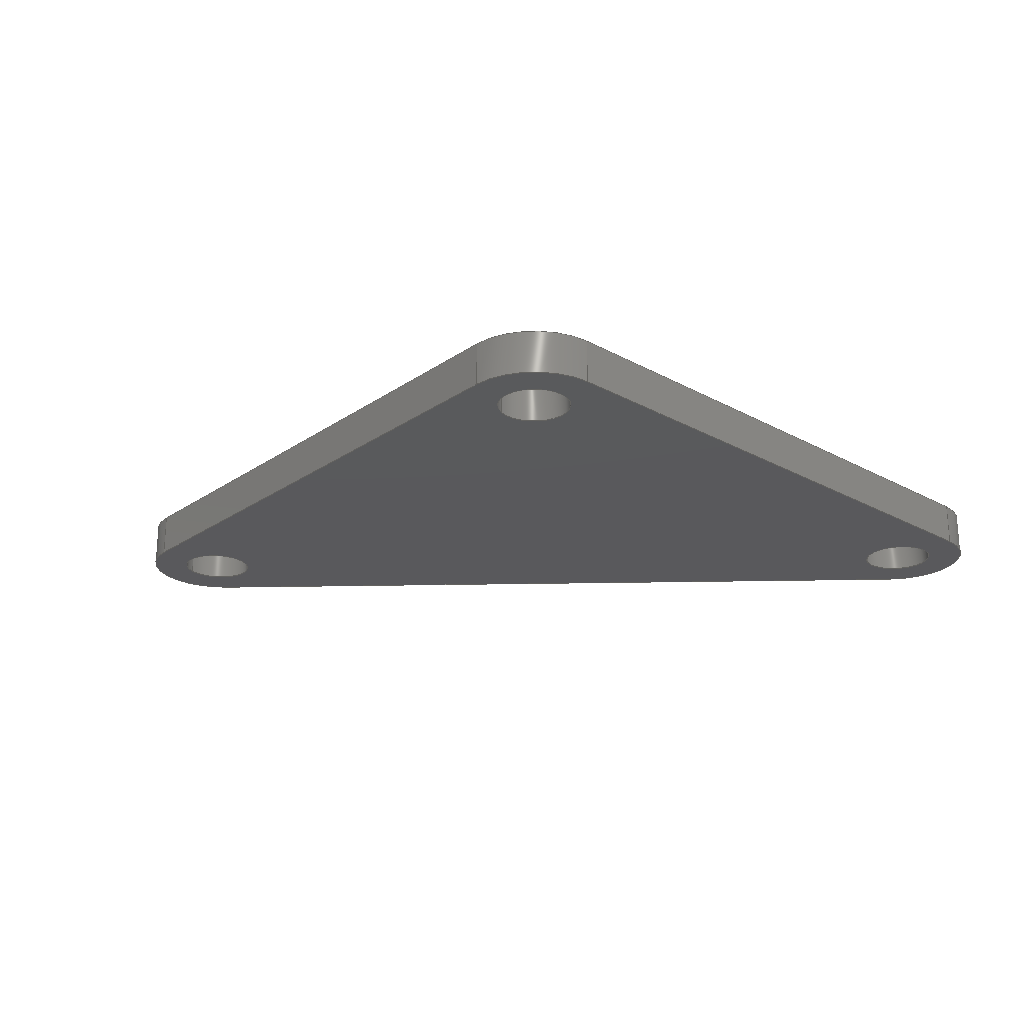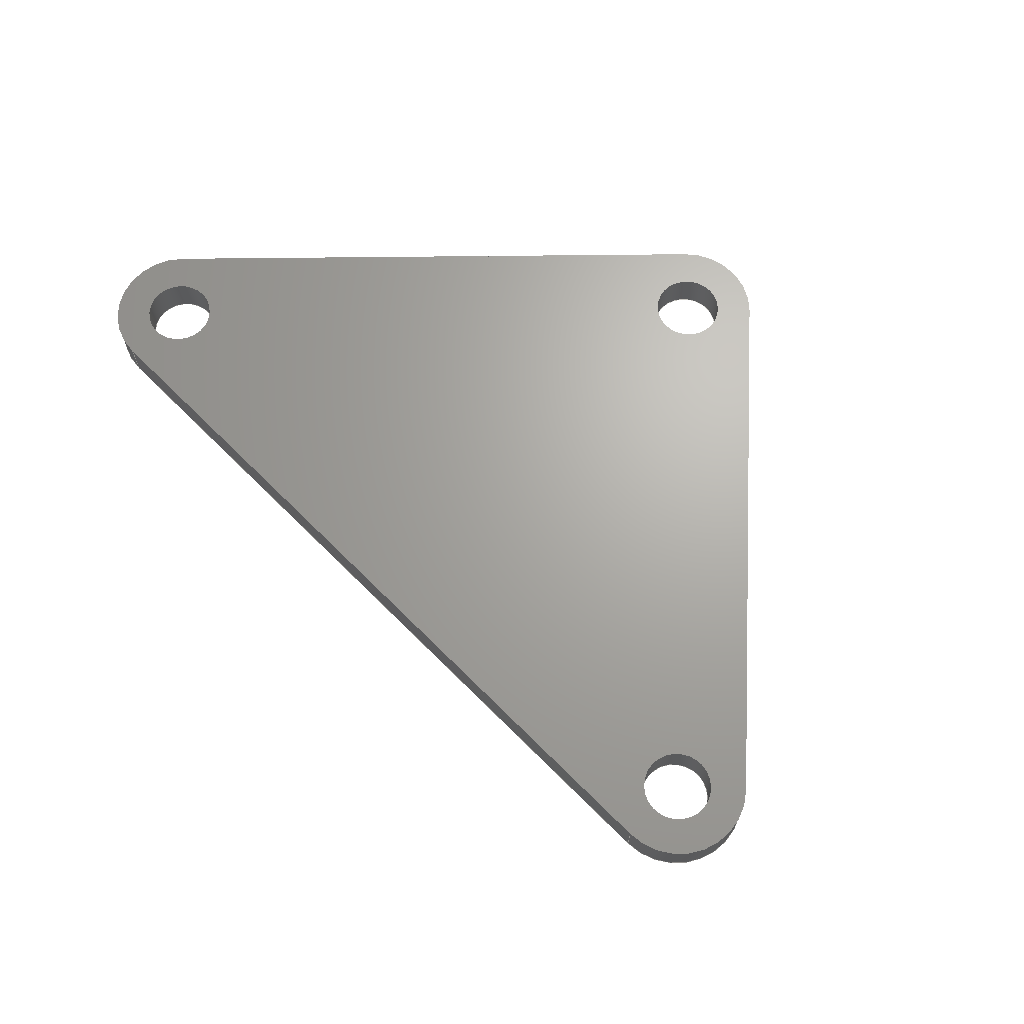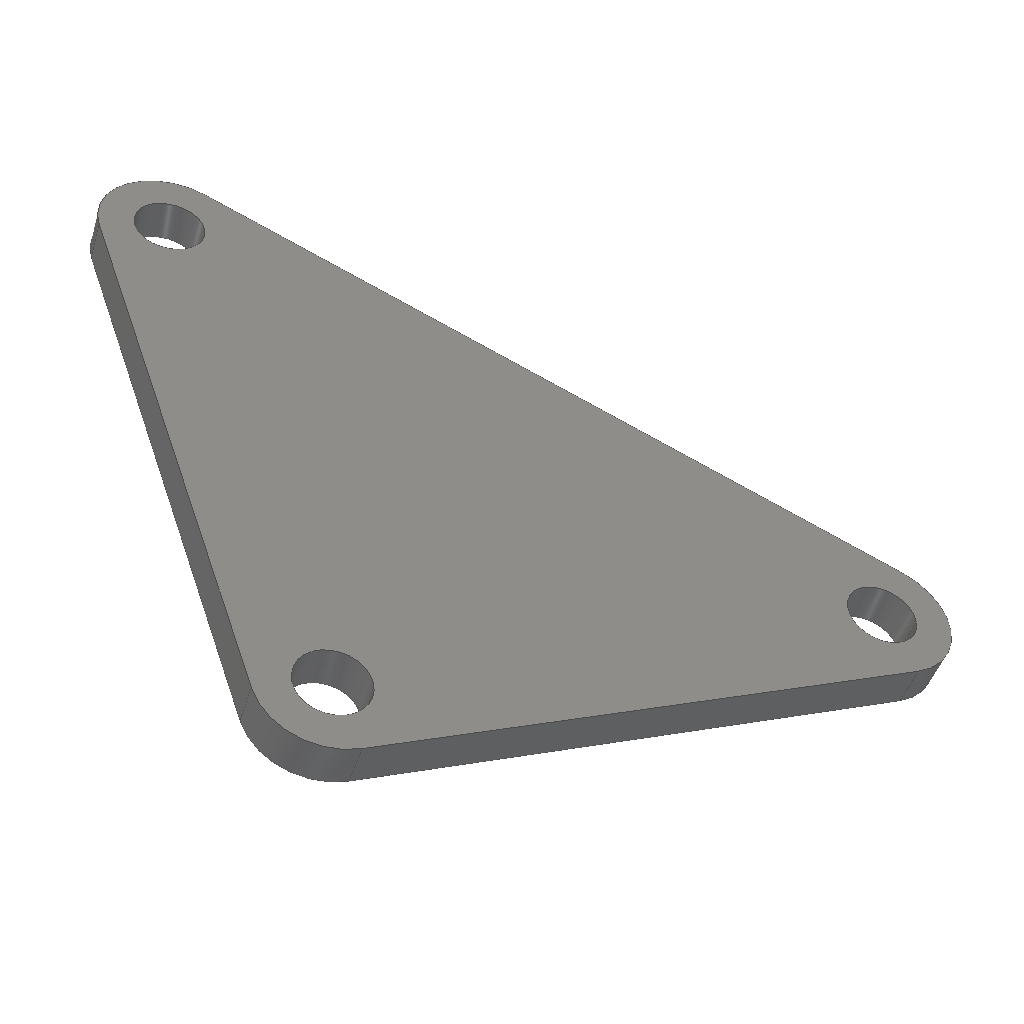
<metadata>
{"format":"step","ext":"step","renderer":"f3d","projection":"perspective","resolution":1024,"background":"white","views":[{"elev":-22.4,"azim":26.5,"up":"+Z"},{"elev":67.0,"azim":-110.3,"up":"+Z"},{"elev":-46.6,"azim":162.9,"up":"+Y"}]}
</metadata>
<code>
ISO-10303-21;
DATA;
#1=MECHANICAL_DESIGN_GEOMETRIC_PRESENTATION_REPRESENTATION('',(#4),#363);
#2=SHAPE_REPRESENTATION_RELATIONSHIP('SRR','None',#370,#3);
#3=ADVANCED_BREP_SHAPE_REPRESENTATION('',(#5),#362);
#4=STYLED_ITEM('',(#379),#5);
#5=MANIFOLD_SOLID_BREP('Body1',#203);
#6=FACE_BOUND('',#38,.T.);
#7=FACE_BOUND('',#39,.T.);
#8=FACE_BOUND('',#40,.T.);
#9=FACE_BOUND('',#42,.T.);
#10=FACE_BOUND('',#43,.T.);
#11=FACE_BOUND('',#44,.T.);
#12=PLANE('',#226);
#13=PLANE('',#230);
#14=PLANE('',#234);
#15=PLANE('',#238);
#16=PLANE('',#239);
#17=FACE_OUTER_BOUND('',#28,.T.);
#18=FACE_OUTER_BOUND('',#29,.T.);
#19=FACE_OUTER_BOUND('',#30,.T.);
#20=FACE_OUTER_BOUND('',#31,.T.);
#21=FACE_OUTER_BOUND('',#32,.T.);
#22=FACE_OUTER_BOUND('',#33,.T.);
#23=FACE_OUTER_BOUND('',#34,.T.);
#24=FACE_OUTER_BOUND('',#35,.T.);
#25=FACE_OUTER_BOUND('',#36,.T.);
#26=FACE_OUTER_BOUND('',#37,.T.);
#27=FACE_OUTER_BOUND('',#41,.T.);
#28=EDGE_LOOP('',(#132,#133,#134,#135));
#29=EDGE_LOOP('',(#136,#137,#138,#139));
#30=EDGE_LOOP('',(#140,#141,#142,#143));
#31=EDGE_LOOP('',(#144,#145,#146,#147));
#32=EDGE_LOOP('',(#148,#149,#150,#151));
#33=EDGE_LOOP('',(#152,#153,#154,#155));
#34=EDGE_LOOP('',(#156,#157,#158,#159));
#35=EDGE_LOOP('',(#160,#161,#162,#163));
#36=EDGE_LOOP('',(#164,#165,#166,#167));
#37=EDGE_LOOP('',(#168,#169,#170,#171,#172,#173));
#38=EDGE_LOOP('',(#174));
#39=EDGE_LOOP('',(#175));
#40=EDGE_LOOP('',(#176));
#41=EDGE_LOOP('',(#177,#178,#179,#180,#181,#182));
#42=EDGE_LOOP('',(#183));
#43=EDGE_LOOP('',(#184));
#44=EDGE_LOOP('',(#185));
#45=LINE('',#308,#60);
#46=LINE('',#314,#61);
#47=LINE('',#320,#62);
#48=LINE('',#325,#63);
#49=LINE('',#327,#64);
#50=LINE('',#329,#65);
#51=LINE('',#330,#66);
#52=LINE('',#336,#67);
#53=LINE('',#339,#68);
#54=LINE('',#341,#69);
#55=LINE('',#342,#70);
#56=LINE('',#348,#71);
#57=LINE('',#351,#72);
#58=LINE('',#353,#73);
#59=LINE('',#354,#74);
#60=VECTOR('',#246,0.25);
#61=VECTOR('',#253,0.25);
#62=VECTOR('',#260,0.25);
#63=VECTOR('',#265,1);
#64=VECTOR('',#266,1);
#65=VECTOR('',#267,1);
#66=VECTOR('',#268,1);
#67=VECTOR('',#275,1);
#68=VECTOR('',#278,1);
#69=VECTOR('',#279,1);
#70=VECTOR('',#280,1);
#71=VECTOR('',#287,1);
#72=VECTOR('',#290,1);
#73=VECTOR('',#291,1);
#74=VECTOR('',#292,1);
#75=CIRCLE('',#218,0.25);
#76=CIRCLE('',#219,0.25);
#77=CIRCLE('',#221,0.25);
#78=CIRCLE('',#222,0.25);
#79=CIRCLE('',#224,0.25);
#80=CIRCLE('',#225,0.25);
#81=CIRCLE('',#228,0.5);
#82=CIRCLE('',#229,0.5);
#83=CIRCLE('',#232,0.5);
#84=CIRCLE('',#233,0.5);
#85=CIRCLE('',#236,0.5);
#86=CIRCLE('',#237,0.5);
#87=VERTEX_POINT('',#305);
#88=VERTEX_POINT('',#307);
#89=VERTEX_POINT('',#311);
#90=VERTEX_POINT('',#313);
#91=VERTEX_POINT('',#317);
#92=VERTEX_POINT('',#319);
#93=VERTEX_POINT('',#323);
#94=VERTEX_POINT('',#324);
#95=VERTEX_POINT('',#326);
#96=VERTEX_POINT('',#328);
#97=VERTEX_POINT('',#332);
#98=VERTEX_POINT('',#334);
#99=VERTEX_POINT('',#338);
#100=VERTEX_POINT('',#340);
#101=VERTEX_POINT('',#344);
#102=VERTEX_POINT('',#346);
#103=VERTEX_POINT('',#350);
#104=VERTEX_POINT('',#352);
#105=EDGE_CURVE('',#87,#87,#75,.T.);
#106=EDGE_CURVE('',#87,#88,#45,.T.);
#107=EDGE_CURVE('',#88,#88,#76,.T.);
#108=EDGE_CURVE('',#89,#89,#77,.T.);
#109=EDGE_CURVE('',#89,#90,#46,.T.);
#110=EDGE_CURVE('',#90,#90,#78,.T.);
#111=EDGE_CURVE('',#91,#91,#79,.T.);
#112=EDGE_CURVE('',#91,#92,#47,.T.);
#113=EDGE_CURVE('',#92,#92,#80,.T.);
#114=EDGE_CURVE('',#93,#94,#48,.T.);
#115=EDGE_CURVE('',#94,#95,#49,.T.);
#116=EDGE_CURVE('',#96,#95,#50,.T.);
#117=EDGE_CURVE('',#93,#96,#51,.T.);
#118=EDGE_CURVE('',#97,#93,#81,.T.);
#119=EDGE_CURVE('',#98,#96,#82,.T.);
#120=EDGE_CURVE('',#97,#98,#52,.T.);
#121=EDGE_CURVE('',#99,#97,#53,.T.);
#122=EDGE_CURVE('',#100,#98,#54,.T.);
#123=EDGE_CURVE('',#99,#100,#55,.T.);
#124=EDGE_CURVE('',#101,#99,#83,.T.);
#125=EDGE_CURVE('',#102,#100,#84,.T.);
#126=EDGE_CURVE('',#101,#102,#56,.T.);
#127=EDGE_CURVE('',#103,#101,#57,.T.);
#128=EDGE_CURVE('',#104,#102,#58,.T.);
#129=EDGE_CURVE('',#103,#104,#59,.T.);
#130=EDGE_CURVE('',#94,#103,#85,.T.);
#131=EDGE_CURVE('',#95,#104,#86,.T.);
#132=ORIENTED_EDGE('',*,*,#105,.F.);
#133=ORIENTED_EDGE('',*,*,#106,.T.);
#134=ORIENTED_EDGE('',*,*,#107,.T.);
#135=ORIENTED_EDGE('',*,*,#106,.F.);
#136=ORIENTED_EDGE('',*,*,#108,.F.);
#137=ORIENTED_EDGE('',*,*,#109,.T.);
#138=ORIENTED_EDGE('',*,*,#110,.T.);
#139=ORIENTED_EDGE('',*,*,#109,.F.);
#140=ORIENTED_EDGE('',*,*,#111,.F.);
#141=ORIENTED_EDGE('',*,*,#112,.T.);
#142=ORIENTED_EDGE('',*,*,#113,.T.);
#143=ORIENTED_EDGE('',*,*,#112,.F.);
#144=ORIENTED_EDGE('',*,*,#114,.T.);
#145=ORIENTED_EDGE('',*,*,#115,.T.);
#146=ORIENTED_EDGE('',*,*,#116,.F.);
#147=ORIENTED_EDGE('',*,*,#117,.F.);
#148=ORIENTED_EDGE('',*,*,#118,.T.);
#149=ORIENTED_EDGE('',*,*,#117,.T.);
#150=ORIENTED_EDGE('',*,*,#119,.F.);
#151=ORIENTED_EDGE('',*,*,#120,.F.);
#152=ORIENTED_EDGE('',*,*,#121,.T.);
#153=ORIENTED_EDGE('',*,*,#120,.T.);
#154=ORIENTED_EDGE('',*,*,#122,.F.);
#155=ORIENTED_EDGE('',*,*,#123,.F.);
#156=ORIENTED_EDGE('',*,*,#124,.T.);
#157=ORIENTED_EDGE('',*,*,#123,.T.);
#158=ORIENTED_EDGE('',*,*,#125,.F.);
#159=ORIENTED_EDGE('',*,*,#126,.F.);
#160=ORIENTED_EDGE('',*,*,#127,.T.);
#161=ORIENTED_EDGE('',*,*,#126,.T.);
#162=ORIENTED_EDGE('',*,*,#128,.F.);
#163=ORIENTED_EDGE('',*,*,#129,.F.);
#164=ORIENTED_EDGE('',*,*,#130,.T.);
#165=ORIENTED_EDGE('',*,*,#129,.T.);
#166=ORIENTED_EDGE('',*,*,#131,.F.);
#167=ORIENTED_EDGE('',*,*,#115,.F.);
#168=ORIENTED_EDGE('',*,*,#131,.T.);
#169=ORIENTED_EDGE('',*,*,#128,.T.);
#170=ORIENTED_EDGE('',*,*,#125,.T.);
#171=ORIENTED_EDGE('',*,*,#122,.T.);
#172=ORIENTED_EDGE('',*,*,#119,.T.);
#173=ORIENTED_EDGE('',*,*,#116,.T.);
#174=ORIENTED_EDGE('',*,*,#111,.T.);
#175=ORIENTED_EDGE('',*,*,#108,.T.);
#176=ORIENTED_EDGE('',*,*,#105,.T.);
#177=ORIENTED_EDGE('',*,*,#130,.F.);
#178=ORIENTED_EDGE('',*,*,#114,.F.);
#179=ORIENTED_EDGE('',*,*,#118,.F.);
#180=ORIENTED_EDGE('',*,*,#121,.F.);
#181=ORIENTED_EDGE('',*,*,#124,.F.);
#182=ORIENTED_EDGE('',*,*,#127,.F.);
#183=ORIENTED_EDGE('',*,*,#113,.F.);
#184=ORIENTED_EDGE('',*,*,#110,.F.);
#185=ORIENTED_EDGE('',*,*,#107,.F.);
#186=CYLINDRICAL_SURFACE('',#217,0.25);
#187=CYLINDRICAL_SURFACE('',#220,0.25);
#188=CYLINDRICAL_SURFACE('',#223,0.25);
#189=CYLINDRICAL_SURFACE('',#227,0.5);
#190=CYLINDRICAL_SURFACE('',#231,0.5);
#191=CYLINDRICAL_SURFACE('',#235,0.5);
#192=ADVANCED_FACE('',(#17),#186,.F.);
#193=ADVANCED_FACE('',(#18),#187,.F.);
#194=ADVANCED_FACE('',(#19),#188,.F.);
#195=ADVANCED_FACE('',(#20),#12,.T.);
#196=ADVANCED_FACE('',(#21),#189,.T.);
#197=ADVANCED_FACE('',(#22),#13,.T.);
#198=ADVANCED_FACE('',(#23),#190,.T.);
#199=ADVANCED_FACE('',(#24),#14,.T.);
#200=ADVANCED_FACE('',(#25),#191,.T.);
#201=ADVANCED_FACE('',(#26,#6,#7,#8),#15,.T.);
#202=ADVANCED_FACE('',(#27,#9,#10,#11),#16,.F.);
#203=CLOSED_SHELL('',(#192,#193,#194,#195,#196,#197,#198,#199,#200,#201,
#202));
#204=DERIVED_UNIT_ELEMENT(#206,1);
#205=DERIVED_UNIT_ELEMENT(#365,3);
#206=(
MASS_UNIT()
NAMED_UNIT(*)
SI_UNIT(.KILO.,.GRAM.)
);
#207=DERIVED_UNIT((#204,#205));
#208=MEASURE_REPRESENTATION_ITEM('density measure',
POSITIVE_RATIO_MEASURE(7850),#207);
#209=PROPERTY_DEFINITION_REPRESENTATION(#214,#211);
#210=PROPERTY_DEFINITION_REPRESENTATION(#215,#212);
#211=REPRESENTATION('material name',(#213),#362);
#212=REPRESENTATION('density',(#208),#362);
#213=DESCRIPTIVE_REPRESENTATION_ITEM('Steel','Steel');
#214=PROPERTY_DEFINITION('material property','material name',#372);
#215=PROPERTY_DEFINITION('material property','density of part',#372);
#216=AXIS2_PLACEMENT_3D('placement',#303,#240,#241);
#217=AXIS2_PLACEMENT_3D('',#304,#242,#243);
#218=AXIS2_PLACEMENT_3D('',#306,#244,#245);
#219=AXIS2_PLACEMENT_3D('',#309,#247,#248);
#220=AXIS2_PLACEMENT_3D('',#310,#249,#250);
#221=AXIS2_PLACEMENT_3D('',#312,#251,#252);
#222=AXIS2_PLACEMENT_3D('',#315,#254,#255);
#223=AXIS2_PLACEMENT_3D('',#316,#256,#257);
#224=AXIS2_PLACEMENT_3D('',#318,#258,#259);
#225=AXIS2_PLACEMENT_3D('',#321,#261,#262);
#226=AXIS2_PLACEMENT_3D('',#322,#263,#264);
#227=AXIS2_PLACEMENT_3D('',#331,#269,#270);
#228=AXIS2_PLACEMENT_3D('',#333,#271,#272);
#229=AXIS2_PLACEMENT_3D('',#335,#273,#274);
#230=AXIS2_PLACEMENT_3D('',#337,#276,#277);
#231=AXIS2_PLACEMENT_3D('',#343,#281,#282);
#232=AXIS2_PLACEMENT_3D('',#345,#283,#284);
#233=AXIS2_PLACEMENT_3D('',#347,#285,#286);
#234=AXIS2_PLACEMENT_3D('',#349,#288,#289);
#235=AXIS2_PLACEMENT_3D('',#355,#293,#294);
#236=AXIS2_PLACEMENT_3D('',#356,#295,#296);
#237=AXIS2_PLACEMENT_3D('',#357,#297,#298);
#238=AXIS2_PLACEMENT_3D('',#358,#299,#300);
#239=AXIS2_PLACEMENT_3D('',#359,#301,#302);
#240=DIRECTION('axis',(0,0,1));
#241=DIRECTION('refdir',(1,0,0));
#242=DIRECTION('center_axis',(0,0,1));
#243=DIRECTION('ref_axis',(1,0,0));
#244=DIRECTION('center_axis',(0,0,-1));
#245=DIRECTION('ref_axis',(1,0,0));
#246=DIRECTION('',(0,0,-1));
#247=DIRECTION('center_axis',(0,0,-1));
#248=DIRECTION('ref_axis',(1,0,0));
#249=DIRECTION('center_axis',(0,0,1));
#250=DIRECTION('ref_axis',(1,0,0));
#251=DIRECTION('center_axis',(0,0,-1));
#252=DIRECTION('ref_axis',(1,0,0));
#253=DIRECTION('',(0,0,-1));
#254=DIRECTION('center_axis',(0,0,-1));
#255=DIRECTION('ref_axis',(1,0,0));
#256=DIRECTION('center_axis',(0,0,1));
#257=DIRECTION('ref_axis',(1,0,0));
#258=DIRECTION('center_axis',(0,0,-1));
#259=DIRECTION('ref_axis',(1,0,0));
#260=DIRECTION('',(0,0,-1));
#261=DIRECTION('center_axis',(0,0,-1));
#262=DIRECTION('ref_axis',(1,0,0));
#263=DIRECTION('center_axis',(-0.3976,-0.9176,0));
#264=DIRECTION('ref_axis',(0.9176,-0.3976,0));
#265=DIRECTION('',(0.9176,-0.3976,0));
#266=DIRECTION('',(0,0,1));
#267=DIRECTION('',(0.9176,-0.3976,0));
#268=DIRECTION('',(0,0,1));
#269=DIRECTION('center_axis',(0,0,1));
#270=DIRECTION('ref_axis',(-0.4145,0.9101,0));
#271=DIRECTION('center_axis',(0,0,1));
#272=DIRECTION('ref_axis',(-0.4145,0.9101,0));
#273=DIRECTION('center_axis',(0,0,1));
#274=DIRECTION('ref_axis',(-0.4145,0.9101,0));
#275=DIRECTION('',(0,0,1));
#276=DIRECTION('center_axis',(-0.4145,0.9101,0));
#277=DIRECTION('ref_axis',(-0.9101,-0.4145,0));
#278=DIRECTION('',(-0.9101,-0.4145,0));
#279=DIRECTION('',(-0.9101,-0.4145,0));
#280=DIRECTION('',(0,0,1));
#281=DIRECTION('center_axis',(0,0,1));
#282=DIRECTION('ref_axis',(0.9415,-0.337,0));
#283=DIRECTION('center_axis',(0,0,1));
#284=DIRECTION('ref_axis',(0.9415,-0.337,0));
#285=DIRECTION('center_axis',(0,0,1));
#286=DIRECTION('ref_axis',(0.9415,-0.337,0));
#287=DIRECTION('',(0,0,1));
#288=DIRECTION('center_axis',(0.9415,-0.337,0));
#289=DIRECTION('ref_axis',(0.337,0.9415,0));
#290=DIRECTION('',(0.337,0.9415,0));
#291=DIRECTION('',(0.337,0.9415,0));
#292=DIRECTION('',(0,0,1));
#293=DIRECTION('center_axis',(0,0,1));
#294=DIRECTION('ref_axis',(-0.3976,-0.9176,0));
#295=DIRECTION('center_axis',(0,0,1));
#296=DIRECTION('ref_axis',(-0.3976,-0.9176,0));
#297=DIRECTION('center_axis',(0,0,1));
#298=DIRECTION('ref_axis',(-0.3976,-0.9176,0));
#299=DIRECTION('center_axis',(0,0,1));
#300=DIRECTION('ref_axis',(1,0,0));
#301=DIRECTION('center_axis',(0,0,1));
#302=DIRECTION('ref_axis',(1,0,0));
#303=CARTESIAN_POINT('',(0,0,0));
#304=CARTESIAN_POINT('Origin',(-7.479,0.8143,0));
#305=CARTESIAN_POINT('',(-7.729,0.8143,0.3));
#306=CARTESIAN_POINT('Origin',(-7.479,0.8143,0.3));
#307=CARTESIAN_POINT('',(-7.729,0.8143,0));
#308=CARTESIAN_POINT('',(-7.729,0.8143,0));
#309=CARTESIAN_POINT('Origin',(-7.479,0.8143,0));
#310=CARTESIAN_POINT('Origin',(-3.8,-0.78,0));
#311=CARTESIAN_POINT('',(-4.05,-0.78,0.3));
#312=CARTESIAN_POINT('Origin',(-3.8,-0.78,0.3));
#313=CARTESIAN_POINT('',(-4.05,-0.78,0));
#314=CARTESIAN_POINT('',(-4.05,-0.78,0));
#315=CARTESIAN_POINT('Origin',(-3.8,-0.78,0));
#316=CARTESIAN_POINT('Origin',(-2.401,3.127,0));
#317=CARTESIAN_POINT('',(-2.651,3.127,0.3));
#318=CARTESIAN_POINT('Origin',(-2.401,3.127,0.3));
#319=CARTESIAN_POINT('',(-2.651,3.127,0));
#320=CARTESIAN_POINT('',(-2.651,3.127,0));
#321=CARTESIAN_POINT('Origin',(-2.401,3.127,0));
#322=CARTESIAN_POINT('Origin',(-7.678,0.3555,0));
#323=CARTESIAN_POINT('',(-7.678,0.3555,0));
#324=CARTESIAN_POINT('',(-3.999,-1.239,0));
#325=CARTESIAN_POINT('',(-7.678,0.3555,0));
#326=CARTESIAN_POINT('',(-3.999,-1.239,0.3));
#327=CARTESIAN_POINT('',(-3.999,-1.239,0));
#328=CARTESIAN_POINT('',(-7.678,0.3555,0.3));
#329=CARTESIAN_POINT('',(-7.678,0.3555,0.3));
#330=CARTESIAN_POINT('',(-7.678,0.3555,0));
#331=CARTESIAN_POINT('Origin',(-7.479,0.8143,0));
#332=CARTESIAN_POINT('',(-7.687,1.269,0));
#333=CARTESIAN_POINT('Origin',(-7.479,0.8143,0));
#334=CARTESIAN_POINT('',(-7.687,1.269,0.3));
#335=CARTESIAN_POINT('Origin',(-7.479,0.8143,0.3));
#336=CARTESIAN_POINT('',(-7.687,1.269,0));
#337=CARTESIAN_POINT('Origin',(-2.609,3.582,0));
#338=CARTESIAN_POINT('',(-2.609,3.582,0));
#339=CARTESIAN_POINT('',(-2.609,3.582,0));
#340=CARTESIAN_POINT('',(-2.609,3.582,0.3));
#341=CARTESIAN_POINT('',(-2.609,3.582,0.3));
#342=CARTESIAN_POINT('',(-2.609,3.582,0));
#343=CARTESIAN_POINT('Origin',(-2.401,3.127,0));
#344=CARTESIAN_POINT('',(-1.931,2.959,0));
#345=CARTESIAN_POINT('Origin',(-2.401,3.127,0));
#346=CARTESIAN_POINT('',(-1.931,2.959,0.3));
#347=CARTESIAN_POINT('Origin',(-2.401,3.127,0.3));
#348=CARTESIAN_POINT('',(-1.931,2.959,0));
#349=CARTESIAN_POINT('Origin',(-3.329,-0.9485,0));
#350=CARTESIAN_POINT('',(-3.329,-0.9485,0));
#351=CARTESIAN_POINT('',(-3.329,-0.9485,0));
#352=CARTESIAN_POINT('',(-3.329,-0.9485,0.3));
#353=CARTESIAN_POINT('',(-3.329,-0.9485,0.3));
#354=CARTESIAN_POINT('',(-3.329,-0.9485,0));
#355=CARTESIAN_POINT('Origin',(-3.8,-0.78,0));
#356=CARTESIAN_POINT('Origin',(-3.8,-0.78,0));
#357=CARTESIAN_POINT('Origin',(-3.8,-0.78,0.3));
#358=CARTESIAN_POINT('Origin',(-4.94,1.174,0.3));
#359=CARTESIAN_POINT('Origin',(-4.94,1.174,0));
#360=UNCERTAINTY_MEASURE_WITH_UNIT(LENGTH_MEASURE(0.001),#364,
'DISTANCE_ACCURACY_VALUE',
'Maximum model space distance between geometric entities at asserted c
onnectivities');
#361=UNCERTAINTY_MEASURE_WITH_UNIT(LENGTH_MEASURE(0.001),#364,
'DISTANCE_ACCURACY_VALUE',
'Maximum model space distance between geometric entities at asserted c
onnectivities');
#362=(
GEOMETRIC_REPRESENTATION_CONTEXT(3)
GLOBAL_UNCERTAINTY_ASSIGNED_CONTEXT((#360))
GLOBAL_UNIT_ASSIGNED_CONTEXT((#364,#366,#367))
REPRESENTATION_CONTEXT('','3D')
);
#363=(
GEOMETRIC_REPRESENTATION_CONTEXT(3)
GLOBAL_UNCERTAINTY_ASSIGNED_CONTEXT((#361))
GLOBAL_UNIT_ASSIGNED_CONTEXT((#364,#366,#367))
REPRESENTATION_CONTEXT('','3D')
);
#364=(
LENGTH_UNIT()
NAMED_UNIT(*)
SI_UNIT(.CENTI.,.METRE.)
);
#365=(
LENGTH_UNIT()
NAMED_UNIT(*)
SI_UNIT($,.METRE.)
);
#366=(
NAMED_UNIT(*)
PLANE_ANGLE_UNIT()
SI_UNIT($,.RADIAN.)
);
#367=(
NAMED_UNIT(*)
SI_UNIT($,.STERADIAN.)
SOLID_ANGLE_UNIT()
);
#368=SHAPE_DEFINITION_REPRESENTATION(#369,#370);
#369=PRODUCT_DEFINITION_SHAPE('',$,#372);
#370=SHAPE_REPRESENTATION('',(#216),#362);
#371=PRODUCT_DEFINITION_CONTEXT('part definition',#376,'design');
#372=PRODUCT_DEFINITION('Upper Triangle','Upper Triangle',#373,#371);
#373=PRODUCT_DEFINITION_FORMATION('',$,#378);
#374=PRODUCT_RELATED_PRODUCT_CATEGORY('Upper Triangle','Upper Triangle',
(#378));
#375=APPLICATION_PROTOCOL_DEFINITION('international standard',
'automotive_design',2009,#376);
#376=APPLICATION_CONTEXT(
'Core Data for Automotive Mechanical Design Process');
#377=PRODUCT_CONTEXT('part definition',#376,'mechanical');
#378=PRODUCT('Upper Triangle','Upper Triangle',$,(#377));
#379=PRESENTATION_STYLE_ASSIGNMENT((#380));
#380=SURFACE_STYLE_USAGE(.BOTH.,#381);
#381=SURFACE_SIDE_STYLE('',(#382));
#382=SURFACE_STYLE_FILL_AREA(#383);
#383=FILL_AREA_STYLE('Steel - Satin',(#384));
#384=FILL_AREA_STYLE_COLOUR('Steel - Satin',#385);
#385=COLOUR_RGB('Steel - Satin',0.6275,0.6275,0.6275);
ENDSEC;
END-ISO-10303-21;

</code>
